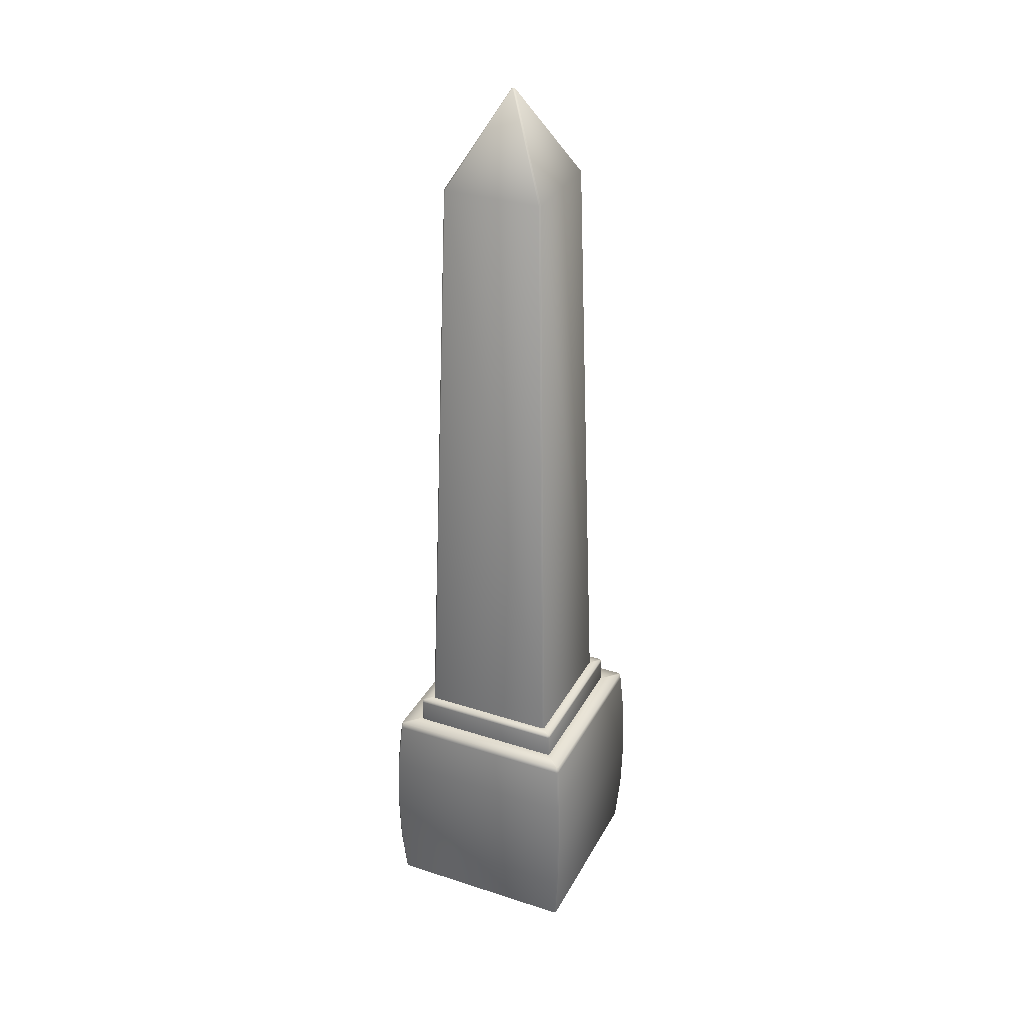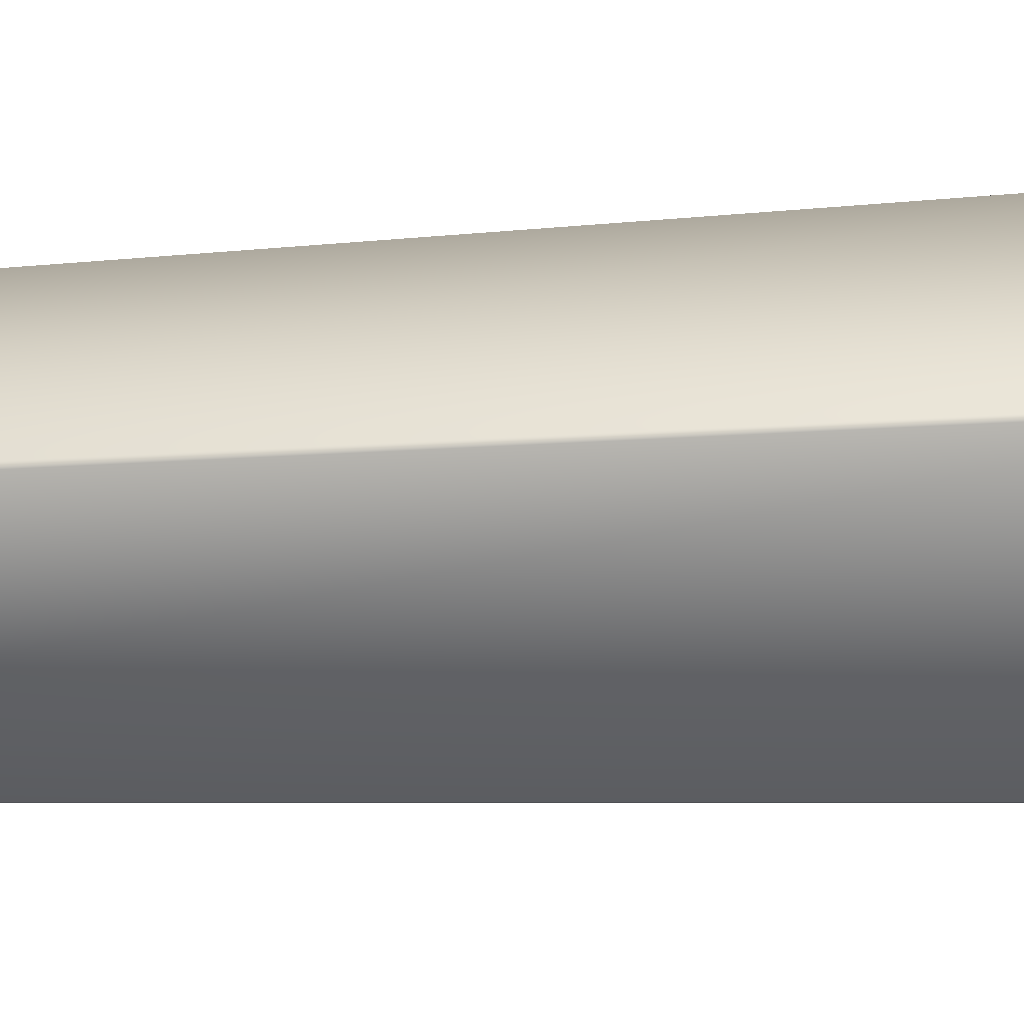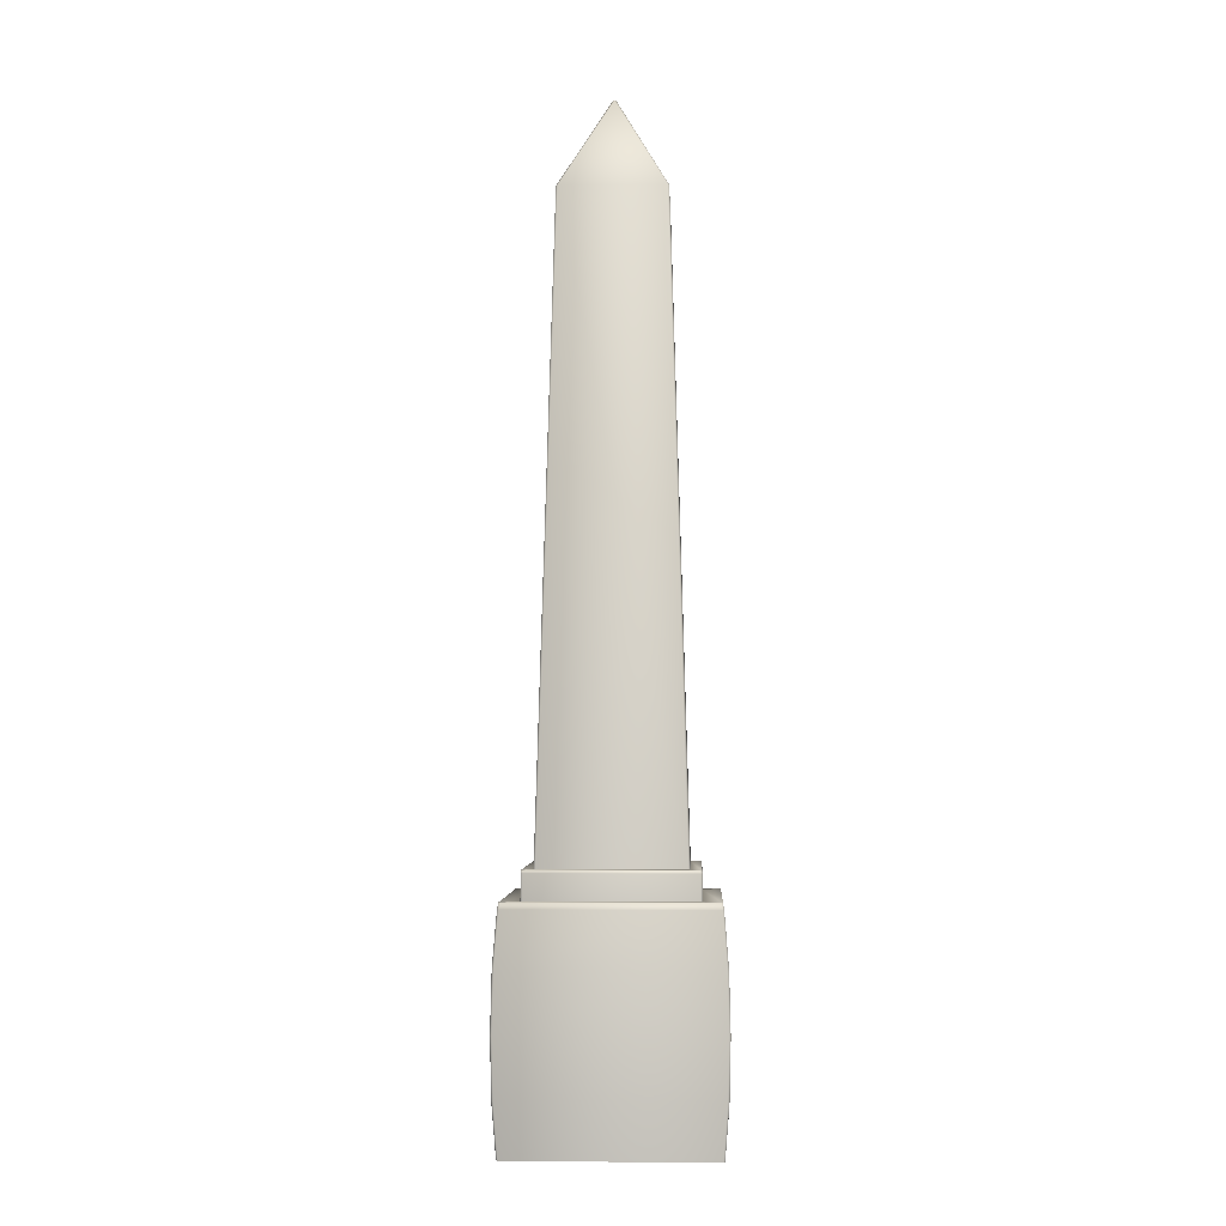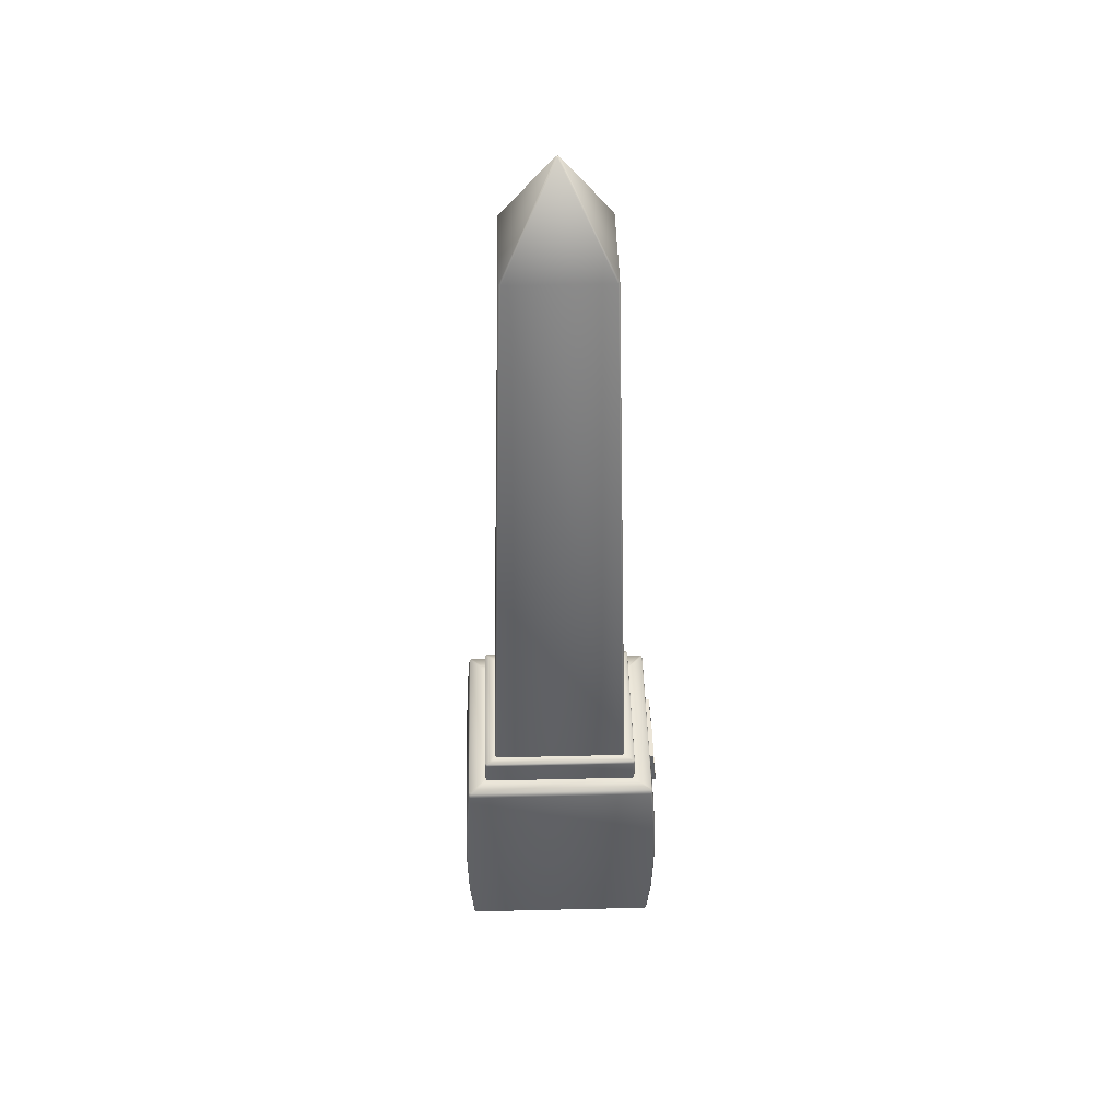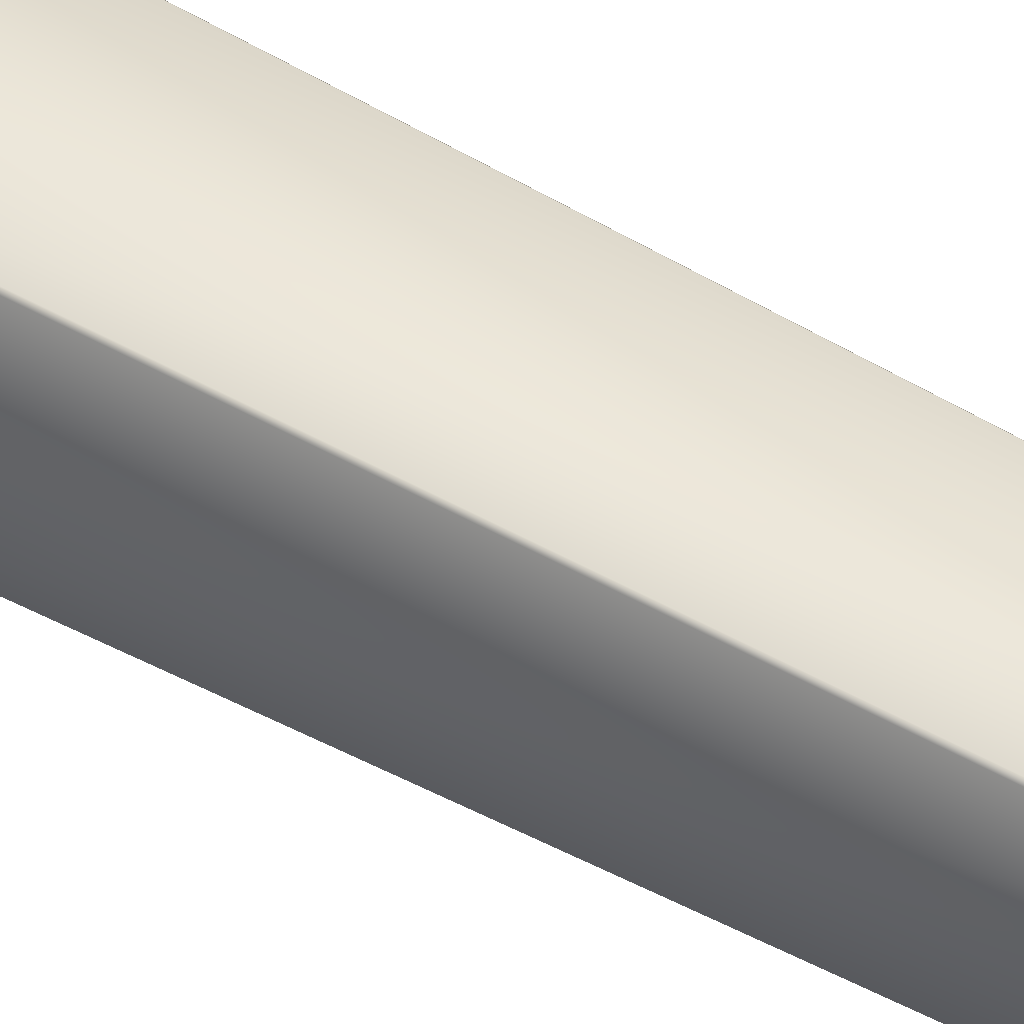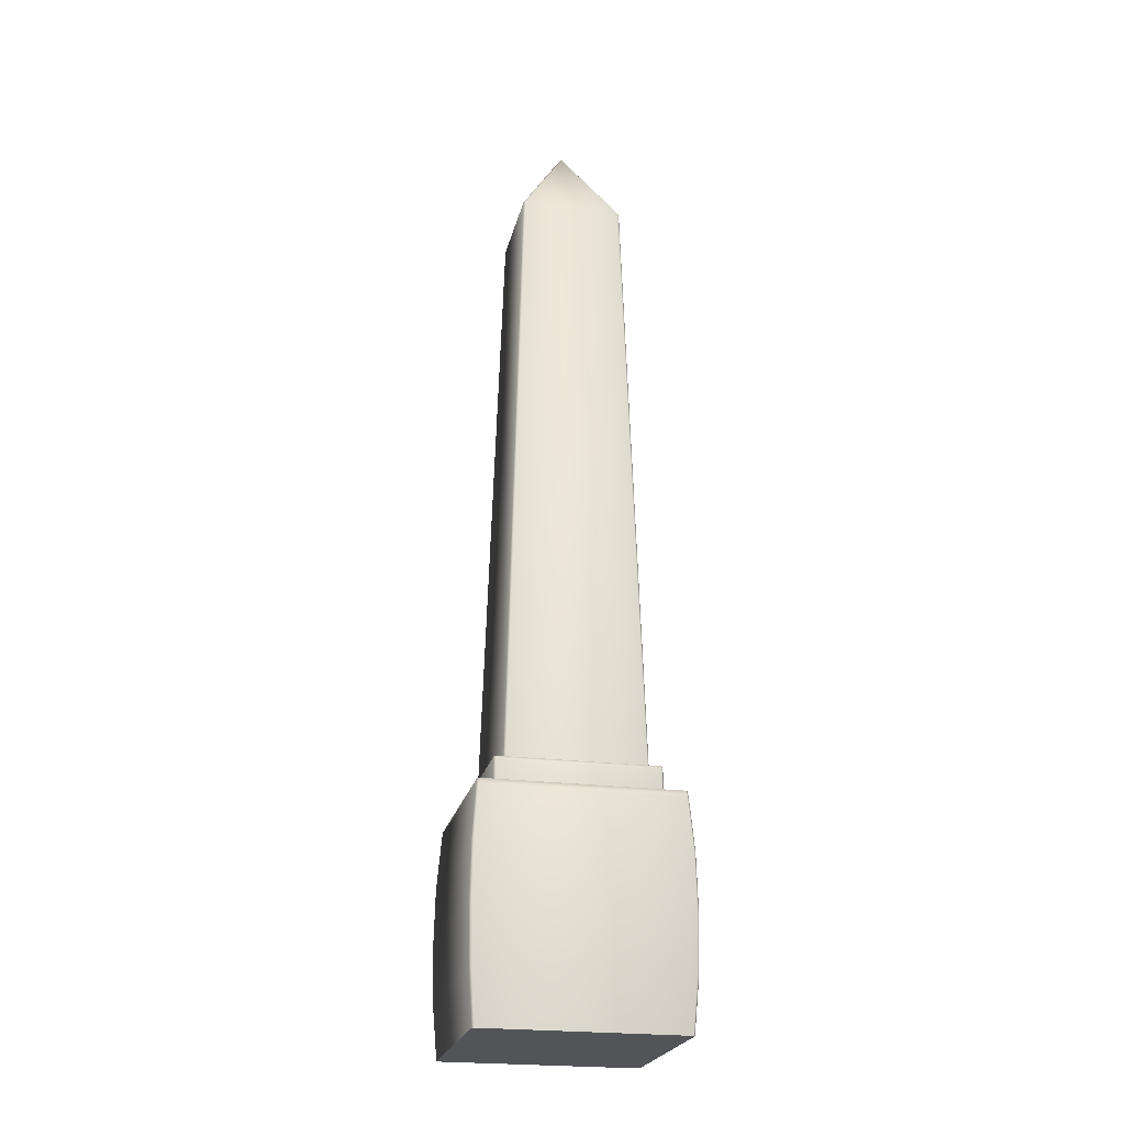
<metadata>
{"format":"obj","ext":"obj","renderer":"f3d","projection":"perspective","resolution":1024,"background":"white","views":[{"elev":32.1,"azim":-155.6,"up":"+Y"},{"elev":31.1,"azim":-94.1,"up":"+Z"},{"elev":-3.6,"azim":-177.7,"up":"+Y"},{"elev":45.8,"azim":-1.6,"up":"+Y"},{"elev":44.4,"azim":124.6,"up":"+Z"},{"elev":-23.0,"azim":-12.5,"up":"+Y"}]}
</metadata>
<code>
o Gravestone_Large01
v -2.007 7.138 1.992
v -1.954 7.138 2.044
v -1.443 25.04 1.533
v -1.496 25.04 1.481
v -1.954 7.138 -1.97
v -2.007 7.138 -1.918
v -1.496 25.04 -1.408
v -1.443 25.04 -1.46
v 1.954 7.138 2.044
v 2.007 7.138 1.992
v 1.496 25.04 1.481
v 1.443 25.04 1.533
v 2.007 7.138 -1.918
v 1.954 7.138 -1.97
v 1.443 25.04 -1.46
v 1.496 25.04 -1.408
v -0.05257 27.74 0.03653
v -3e-06 27.74 0.09011
v 0.05257 27.74 0.03653
v -3e-06 27.74 -0.01705
v -2.868 -0.07082 -2.723
v -2.816 -0.07082 -2.773
v -2.32 6.347 -2.198
v -2.267 6.347 -2.249
v -2.267 6.347 2.322
v -2.32 6.347 2.271
v 2.267 6.347 -2.249
v 2.32 6.347 -2.198
v 2.32 6.347 2.271
v 2.267 6.347 2.322
v 2.816 -0.07082 -2.773
v 2.868 -0.07082 -2.723
v 2.868 -0.07082 2.796
v 2.816 -0.07082 2.846
v -2.816 -0.07082 2.846
v -2.868 -0.07082 2.796
v 2.868 6.168 -2.722
v 2.816 6.168 -2.773
v 2.785 6.347 -2.744
v 2.837 6.347 -2.693
v -2.868 6.168 2.795
v -2.816 6.168 2.846
v -2.785 6.347 2.817
v -2.837 6.347 2.766
v -2.816 6.168 -2.773
v -2.868 6.168 -2.722
v -2.837 6.347 -2.693
v -2.785 6.347 -2.744
v 2.837 6.347 2.766
v 2.785 6.347 2.817
v 2.816 6.168 2.846
v 2.868 6.168 2.795
v -2.304 7.138 -2.183
v -2.251 7.138 -2.235
v -2.267 7.048 -2.249
v -2.32 7.048 -2.198
v -2.32 7.048 2.271
v -2.267 7.048 2.322
v -2.251 7.138 2.308
v -2.304 7.138 2.256
v 2.251 7.138 -2.235
v 2.304 7.138 -2.183
v 2.32 7.048 -2.198
v 2.267 7.048 -2.249
v 2.304 7.138 2.256
v 2.251 7.138 2.308
v 2.267 7.048 2.322
v 2.32 7.048 2.271
v 2.93 1.426 -2.886
v 2.966 3.049 -2.923
v 2.93 4.671 -2.886
v 2.983 4.671 -2.834
v 3.02 3.049 -2.869
v 2.983 1.426 -2.834
v 2.93 4.671 2.96
v 2.966 3.049 2.996
v 2.93 1.426 2.96
v 2.983 1.426 2.907
v 3.02 3.049 2.942
v 2.983 4.671 2.907
v -2.983 1.426 -2.834
v -3.02 3.049 -2.869
v -2.983 4.671 -2.834
v -2.93 4.671 -2.886
v -2.966 3.049 -2.923
v -2.93 1.426 -2.886
v -2.93 1.426 2.96
v -2.966 3.049 2.996
v -2.93 4.671 2.96
v -2.983 4.671 2.907
v -3.02 3.049 2.942
v -2.983 1.426 2.907
v 2.995 4.841 1.265
v 2.88 5.998 1.217
v 2.88 5.998 -1.144
v 2.995 4.841 -1.192
v 2.995 4.893 1.197
v 2.88 5.946 1.152
v 2.88 5.946 -1.079
v 2.995 4.893 -1.124
v 3.108 4.841 1.265
v 2.993 5.998 1.217
v 2.993 5.998 -1.144
v 3.108 4.841 -1.192
v 3.108 4.893 1.197
v 2.993 5.946 1.152
v 2.993 5.946 -1.079
v 3.108 4.893 -1.124
f 9 12 3 2
f 5 14 61 54
f 16 19 11
f 9 2 59 66
f 74 78 33 32
f 92 81 21 36
f 12 18 3
f 5 8 15 14
f 13 10 65 62
f 28 29 49 40
f 26 23 47 44
f 57 56 23 26
f 1 4 7 6
f 24 27 39 48
f 4 17 7
f 13 16 11 10
f 52 37 40 49
f 30 25 43 50
f 86 69 31 22
f 67 58 25 30
f 55 64 27 24
f 77 87 35 34
f 35 22 31 34
f 38 45 48 39
f 46 41 44 47
f 42 51 50 43
f 64 55 54 61
f 63 68 29 28
f 58 67 66 59
f 56 57 60 53
f 68 63 62 65
f 8 20 15
f 17 18 19 20
f 2 3 4 1
f 8 5 6 7
f 16 13 14 15
f 12 9 10 11
f 17 4 3 18
f 15 20 19 16
f 11 19 18 12
f 20 8 7 17
f 50 51 52 49
f 38 39 40 37
f 46 47 48 45
f 42 43 44 41
f 39 27 28 40
f 30 50 49 29
f 71 38 37 72
f 77 34 33 78
f 47 23 24 48
f 83 46 45 84
f 43 25 26 44
f 89 42 41 90
f 54 55 56 53
f 58 59 60 57
f 62 63 64 61
f 66 67 68 65
f 53 6 5 54
f 13 62 61 14
f 59 2 1 60
f 23 56 55 24
f 63 28 27 64
f 25 58 57 26
f 65 10 9 66
f 29 68 67 30
f 1 6 53 60
f 35 87 92 36
f 87 88 91 92
f 88 89 90 91
f 21 81 86 22
f 81 82 85 86
f 82 83 84 85
f 51 75 80 52
f 75 76 79 80
f 76 77 78 79
f 31 69 74 32
f 69 70 73 74
f 70 71 72 73
f 51 42 89 75
f 75 89 88 76
f 76 88 87 77
f 45 38 71 84
f 84 71 70 85
f 85 70 69 86
f 41 46 83 90
f 90 83 82 91
f 91 82 81 92
f 52 80 93 94
f 72 80 79 73
f 73 79 78 74
f 98 99 107 106
f 37 52 94 95
f 72 37 95 96
f 80 72 96 93
f 99 98 97 100
f 94 93 101 102
f 100 97 105 108
f 96 95 103 104
f 104 103 107 108
f 102 101 105 106
f 101 104 108 105
f 103 102 106 107
f 93 96 104 101
f 95 94 102 103
f 99 100 108 107
f 97 98 106 105
f 22 35 36 21
f 34 31 32 33

</code>
